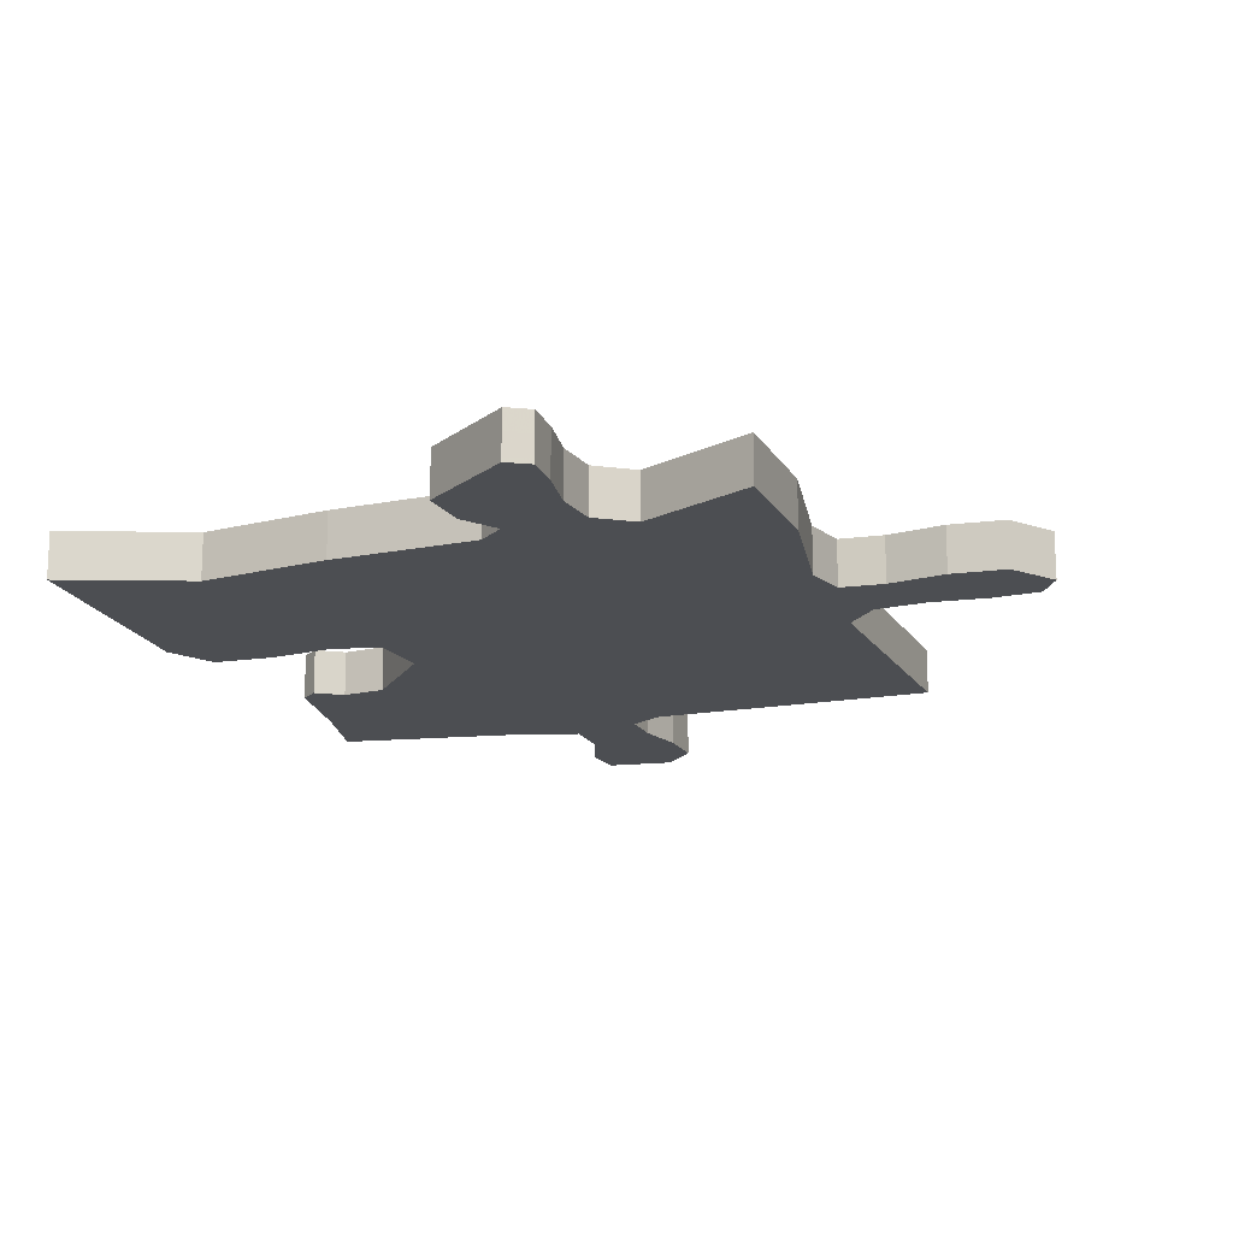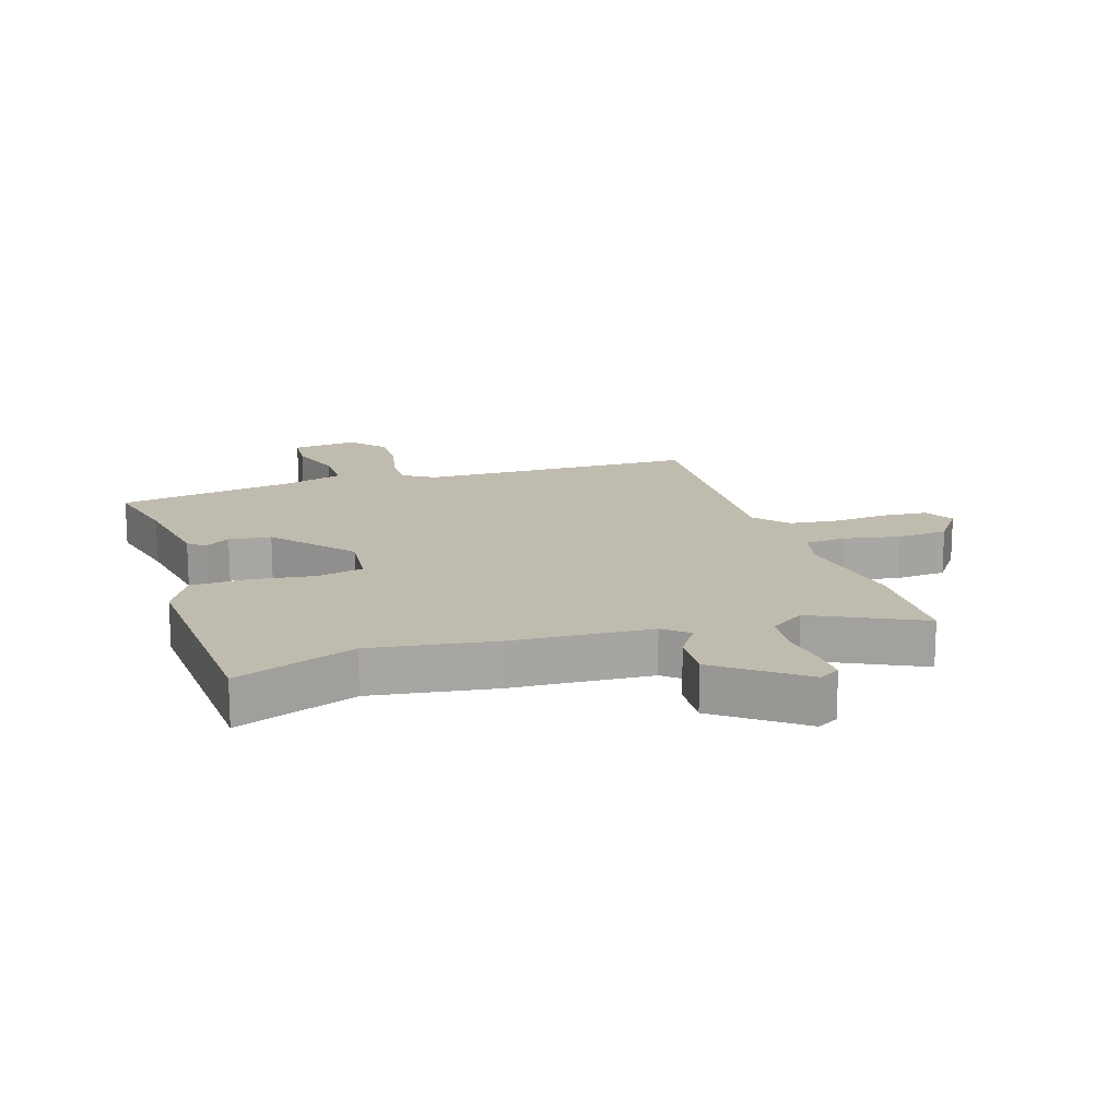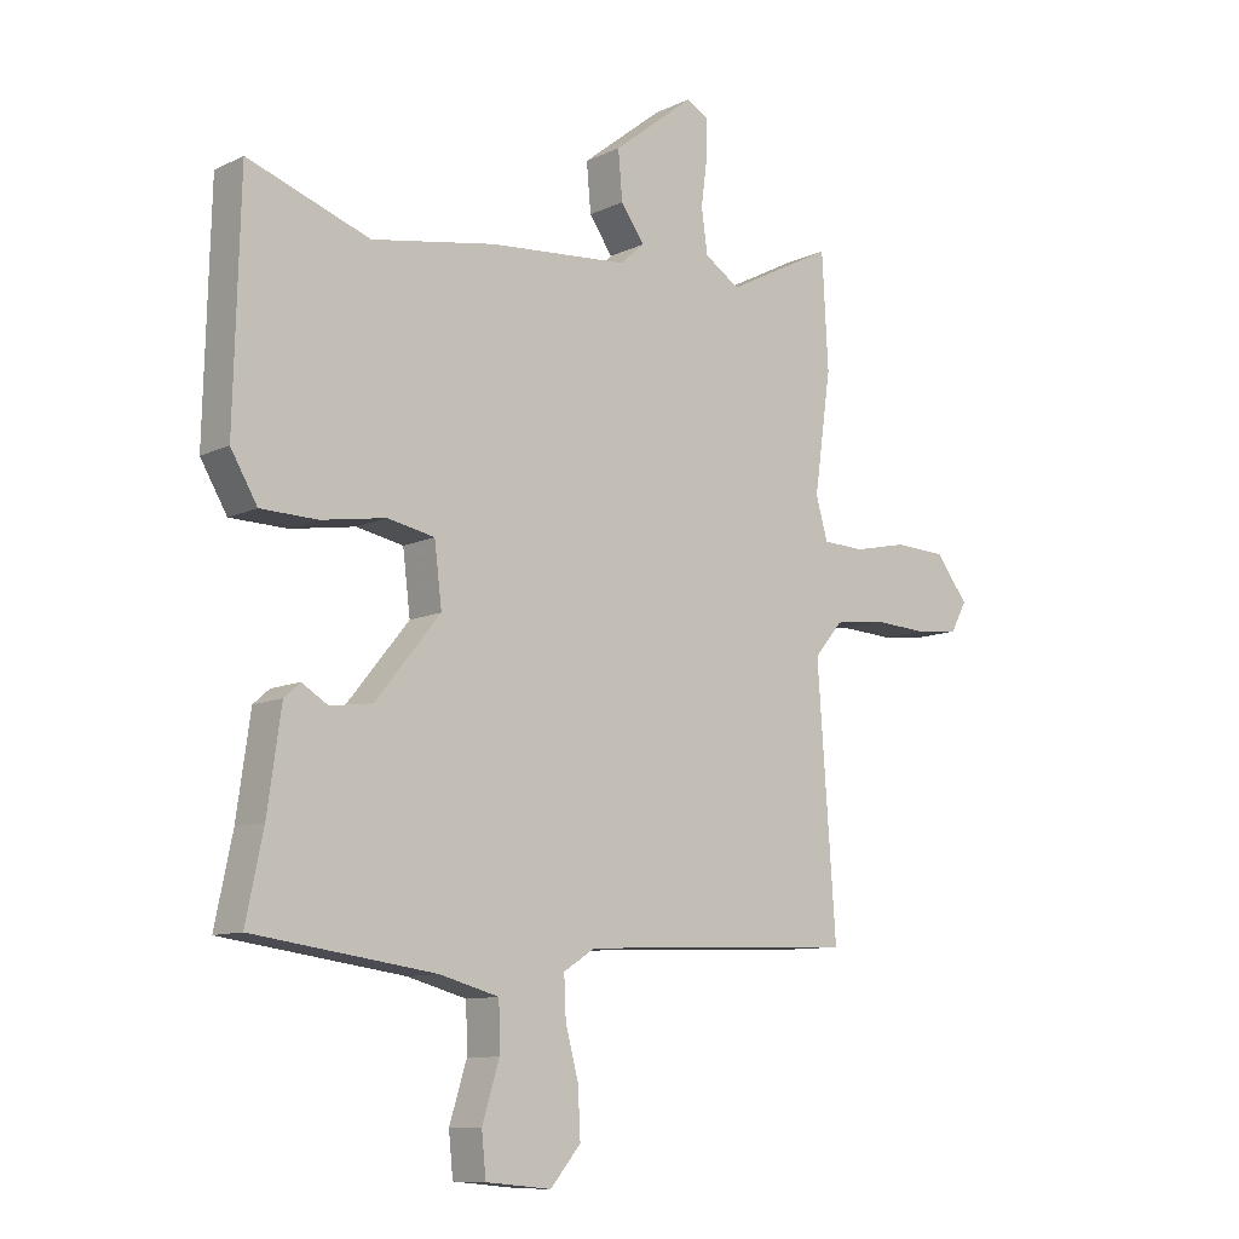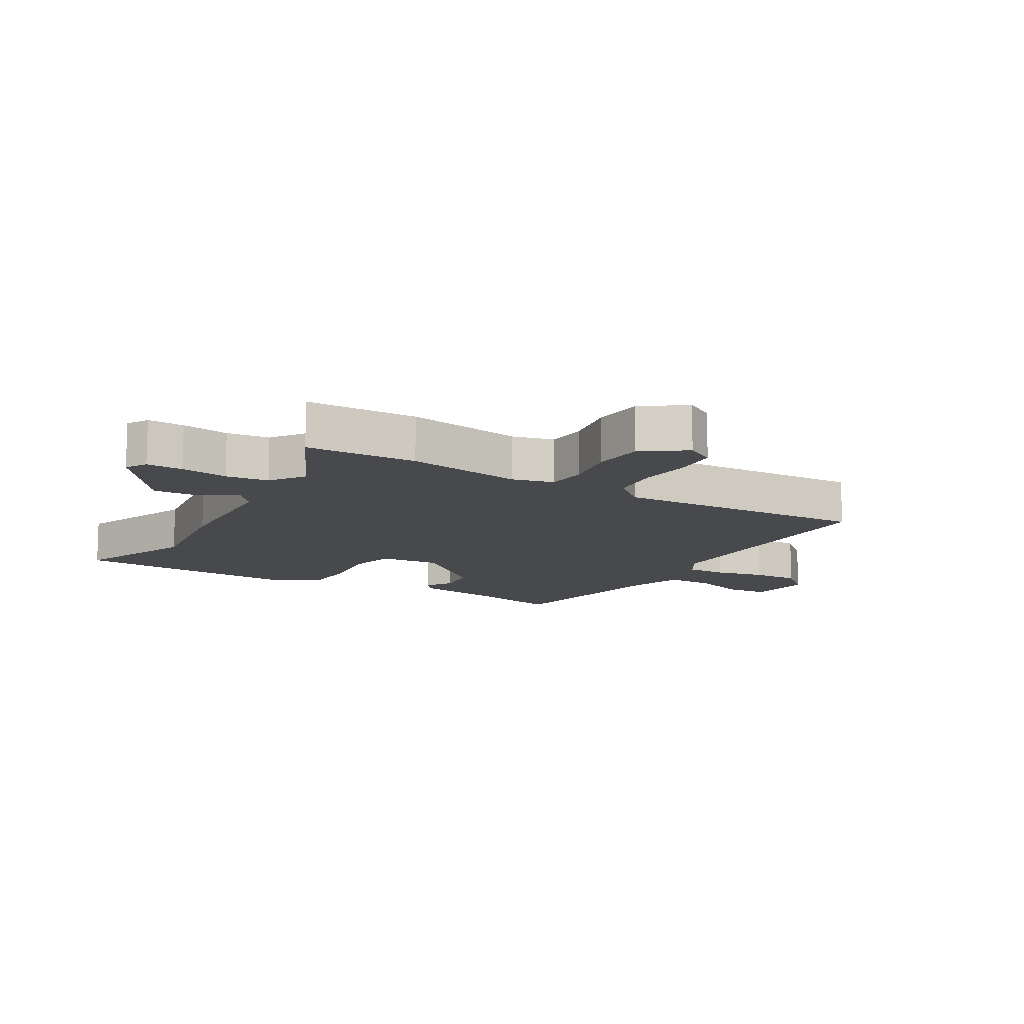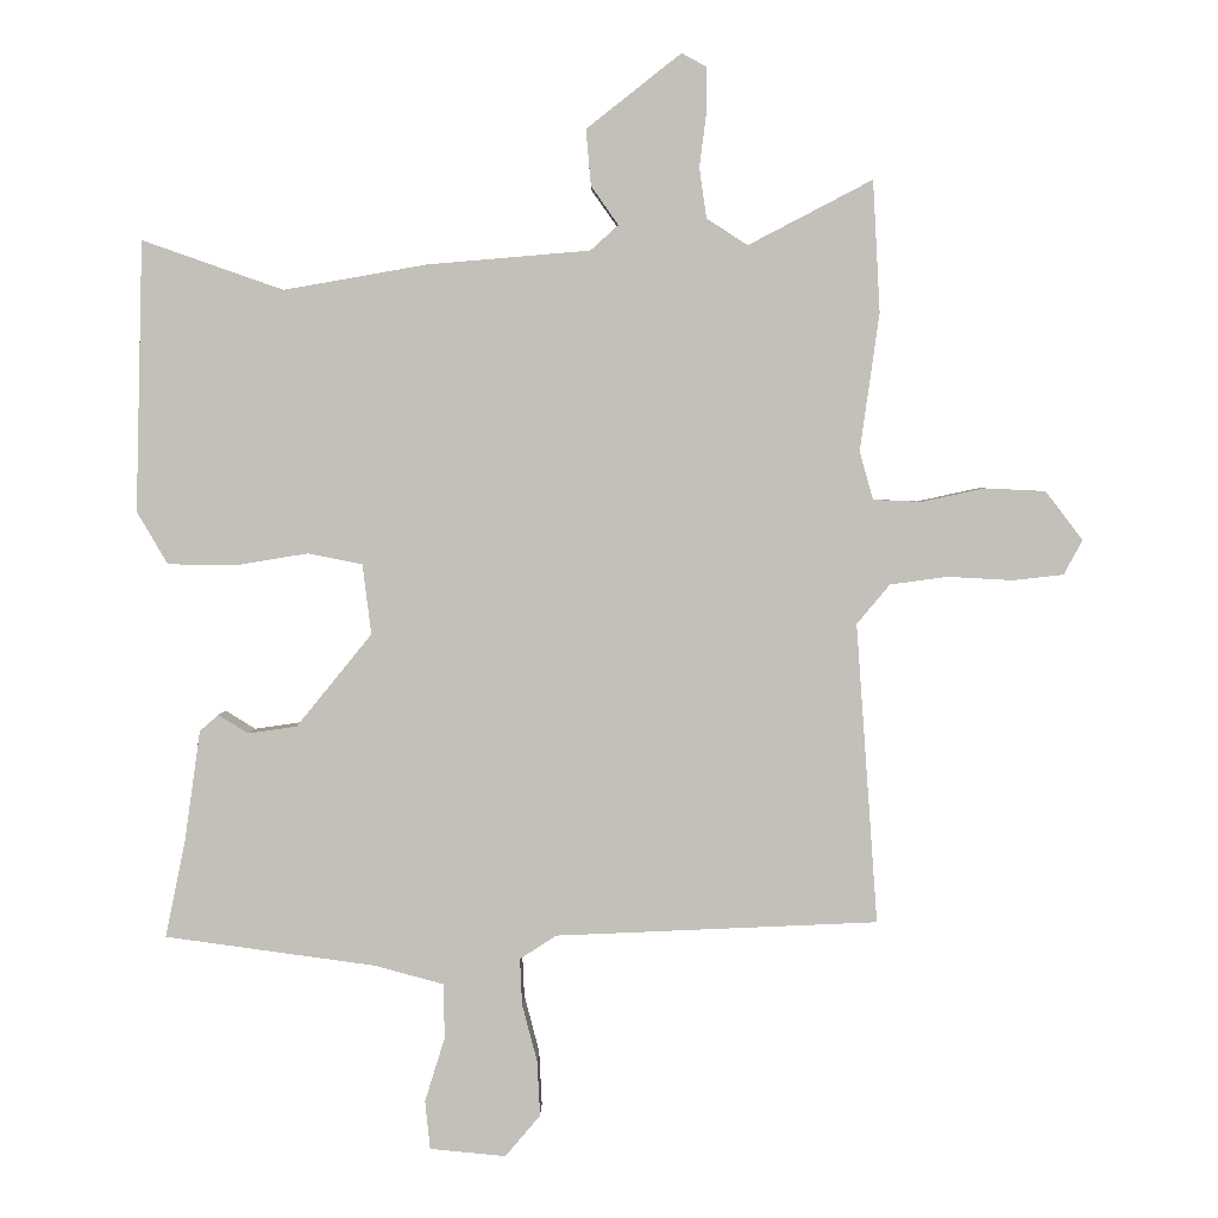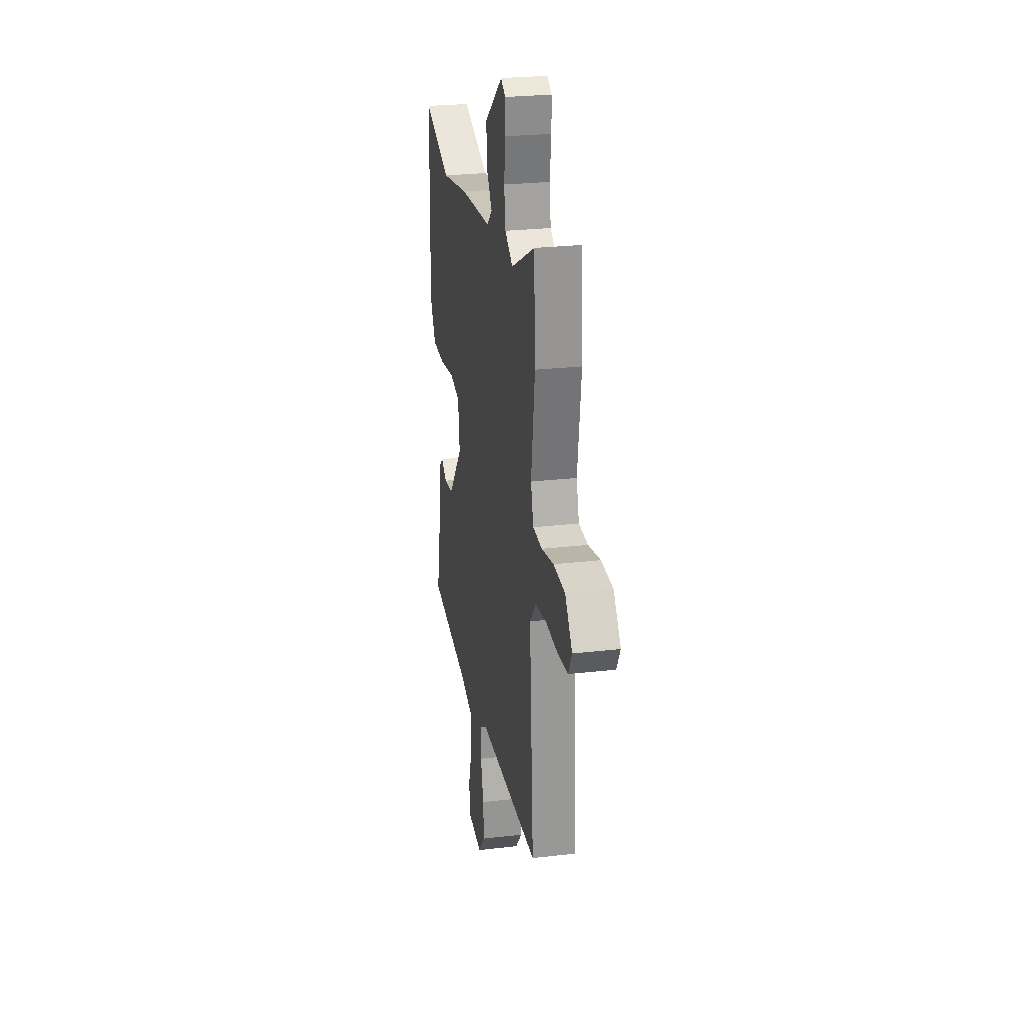
<metadata>
{"format":"obj","ext":"obj","renderer":"f3d","projection":"perspective","resolution":1024,"background":"white","views":[{"elev":-16.5,"azim":17.6,"up":"+Y"},{"elev":16.0,"azim":-19.3,"up":"+Y"},{"elev":-10.2,"azim":-40.1,"up":"+Z"},{"elev":-12.0,"azim":57.6,"up":"+Y"},{"elev":2.8,"azim":0.8,"up":"+Z"},{"elev":26.0,"azim":79.6,"up":"+Z"}]}
</metadata>
<code>
v -0.519 0.07 0.507
v -0.322 0.07 0.438
v -0.122 0.07 0.473
v 0.104 0.07 0.492
v 0.143 0.07 0.527
v 0.105 0.07 0.581
v 0.098 0.07 0.659
v 0.23 0.07 0.763
v 0.265 0.07 0.744
v 0.265 0.07 0.684
v 0.255 0.07 0.606
v 0.265 0.07 0.536
v 0.322 0.07 0.499
v 0.495 0.07 0.589
v 0.505 0.07 0.406
v 0.478 0.07 0.214
v 0.497 0.07 0.147
v 0.564 0.07 0.144
v 0.652 0.07 0.163
v 0.736 0.07 0.159
v 0.788 0.07 0.091
v 0.762 0.07 0.043
v 0.691 0.07 0.035
v 0.601 0.07 0.04
v 0.521 0.07 0.029
v 0.475 0.07 -0.026
v 0.505 0.07 -0.444
v 0.056 0.07 -0.464
v 0.005 0.07 -0.497
v 0.008 0.07 -0.562
v 0.029 0.07 -0.642
v 0.033 0.07 -0.719
v -0.016 0.07 -0.777
v -0.122 0.07 -0.767
v -0.129 0.07 -0.699
v -0.101 0.07 -0.609
v -0.103 0.07 -0.533
v -0.199 0.07 -0.507
v -0.493 0.07 -0.467
v -0.465 0.07 -0.332
v -0.443 0.07 -0.177
v -0.417 0.07 -0.154
v -0.375 0.07 -0.18
v -0.307 0.07 -0.17
v -0.202 0.07 -0.041
v -0.214 0.07 0.057
v -0.29 0.07 0.072
v -0.394 0.07 0.055
v -0.486 0.07 0.057
v -0.529 0.07 0.13
v -0.519 0 0.507
v -0.322 0 0.438
v -0.122 0 0.473
v 0.104 0 0.492
v 0.143 0 0.527
v 0.105 0 0.581
v 0.098 0 0.659
v 0.23 0 0.763
v 0.265 0 0.744
v 0.265 0 0.684
v 0.255 0 0.606
v 0.265 0 0.536
v 0.322 0 0.499
v 0.495 0 0.589
v 0.505 0 0.406
v 0.478 0 0.214
v 0.497 0 0.147
v 0.564 0 0.144
v 0.652 0 0.163
v 0.736 0 0.159
v 0.788 0 0.091
v 0.762 0 0.043
v 0.691 0 0.035
v 0.601 0 0.04
v 0.521 0 0.029
v 0.475 0 -0.026
v 0.505 0 -0.444
v 0.056 0 -0.464
v 0.005 0 -0.497
v 0.008 0 -0.562
v 0.029 0 -0.642
v 0.033 0 -0.719
v -0.016 0 -0.777
v -0.122 0 -0.767
v -0.129 0 -0.699
v -0.101 0 -0.609
v -0.103 0 -0.533
v -0.199 0 -0.507
v -0.493 0 -0.467
v -0.465 0 -0.332
v -0.443 0 -0.177
v -0.417 0 -0.154
v -0.375 0 -0.18
v -0.307 0 -0.17
v -0.202 0 -0.041
v -0.214 0 0.057
v -0.29 0 0.072
v -0.394 0 0.055
v -0.486 0 0.057
v -0.529 0 0.13
f 50 1 2
f 49 50 2
f 48 49 2
f 47 48 2
f 2 3 4
f 47 2 4
f 46 47 4
f 45 46 4 5
f 40 41 42 43
f 40 43 44
f 39 40 44
f 38 39 44
f 37 38 44 45
f 34 35 36
f 33 34 36
f 32 33 36
f 31 32 36
f 30 31 36
f 29 30 36 37
f 37 45 5
f 29 37 5
f 28 29 5
f 22 23 24
f 21 22 24
f 20 21 24
f 19 20 24
f 18 19 24
f 17 18 24 25
f 16 17 25 26
f 13 14 15 16
f 12 13 16 26
f 9 10 11
f 8 9 11
f 7 8 11
f 6 7 11
f 5 6 11
f 5 11 12
f 26 27 28
f 12 26 28
f 5 12 28
f 52 51 100
f 52 100 99
f 52 99 98
f 52 98 97
f 54 53 52
f 54 52 97
f 54 97 96
f 55 54 96 95
f 93 92 91 90
f 94 93 90
f 94 90 89
f 94 89 88
f 95 94 88 87
f 86 85 84
f 86 84 83
f 86 83 82
f 86 82 81
f 86 81 80
f 87 86 80 79
f 55 95 87
f 55 87 79
f 55 79 78
f 74 73 72
f 74 72 71
f 74 71 70
f 74 70 69
f 74 69 68
f 75 74 68 67
f 76 75 67 66
f 66 65 64 63
f 76 66 63 62
f 61 60 59
f 61 59 58
f 61 58 57
f 61 57 56
f 61 56 55
f 62 61 55
f 78 77 76
f 78 76 62
f 78 62 55
f 1 51 52 2
f 2 52 53 3
f 3 53 54 4
f 4 54 55 5
f 5 55 56 6
f 6 56 57 7
f 7 57 58 8
f 8 58 59 9
f 9 59 60 10
f 10 60 61 11
f 11 61 62 12
f 12 62 63 13
f 13 63 64 14
f 14 64 65 15
f 15 65 66 16
f 16 66 67 17
f 17 67 68 18
f 18 68 69 19
f 19 69 70 20
f 20 70 71 21
f 21 71 72 22
f 22 72 73 23
f 23 73 74 24
f 24 74 75 25
f 25 75 76 26
f 26 76 77 27
f 27 77 78 28
f 28 78 79 29
f 29 79 80 30
f 30 80 81 31
f 31 81 82 32
f 32 82 83 33
f 33 83 84 34
f 34 84 85 35
f 35 85 86 36
f 36 86 87 37
f 37 87 88 38
f 38 88 89 39
f 39 89 90 40
f 40 90 91 41
f 41 91 92 42
f 42 92 93 43
f 43 93 94 44
f 44 94 95 45
f 45 95 96 46
f 46 96 97 47
f 47 97 98 48
f 48 98 99 49
f 49 99 100 50
f 50 100 51 1

</code>
